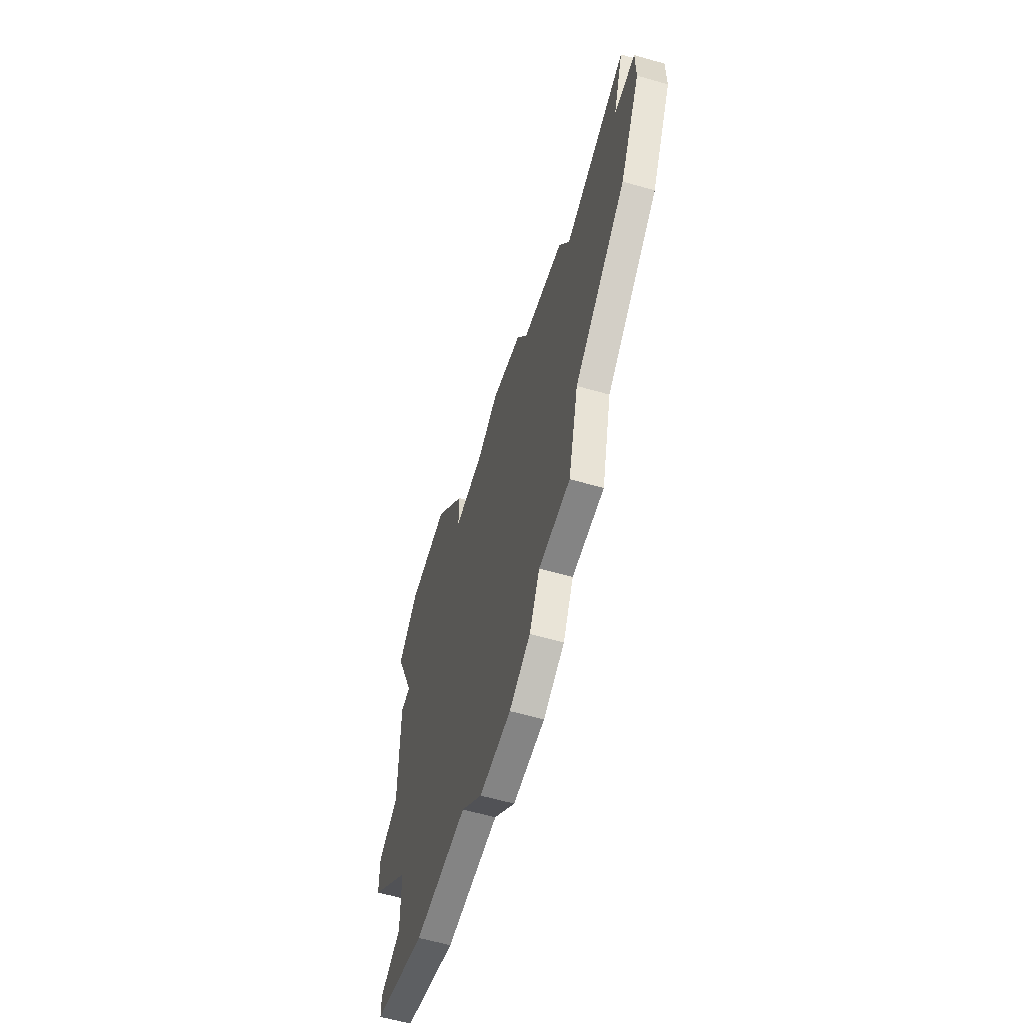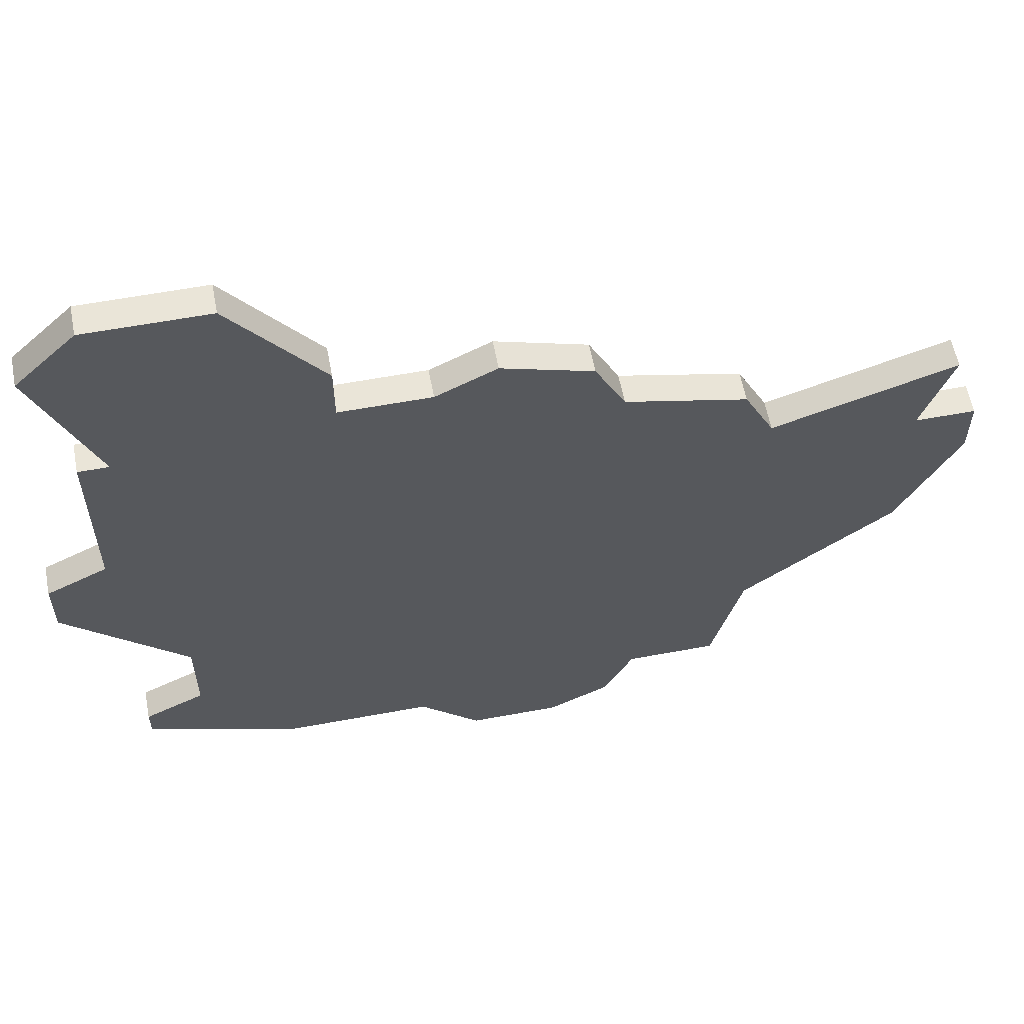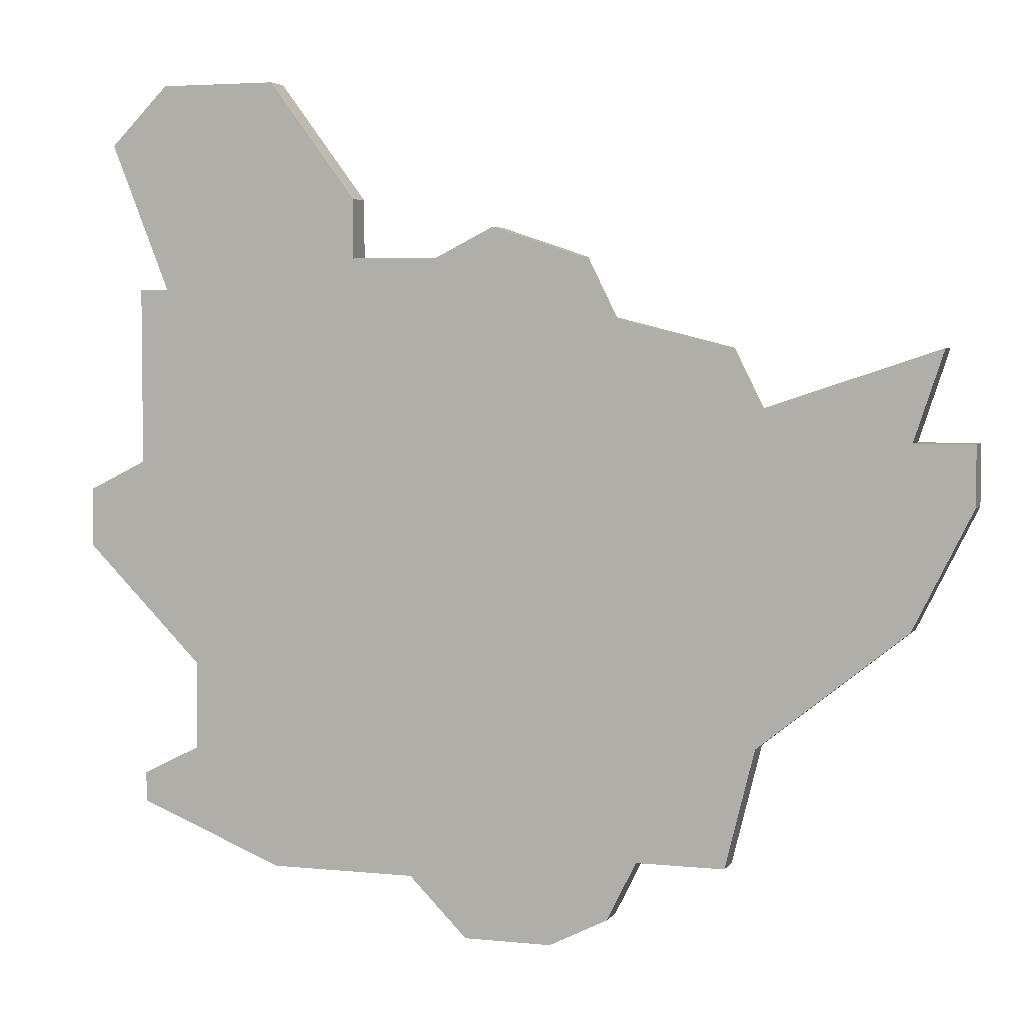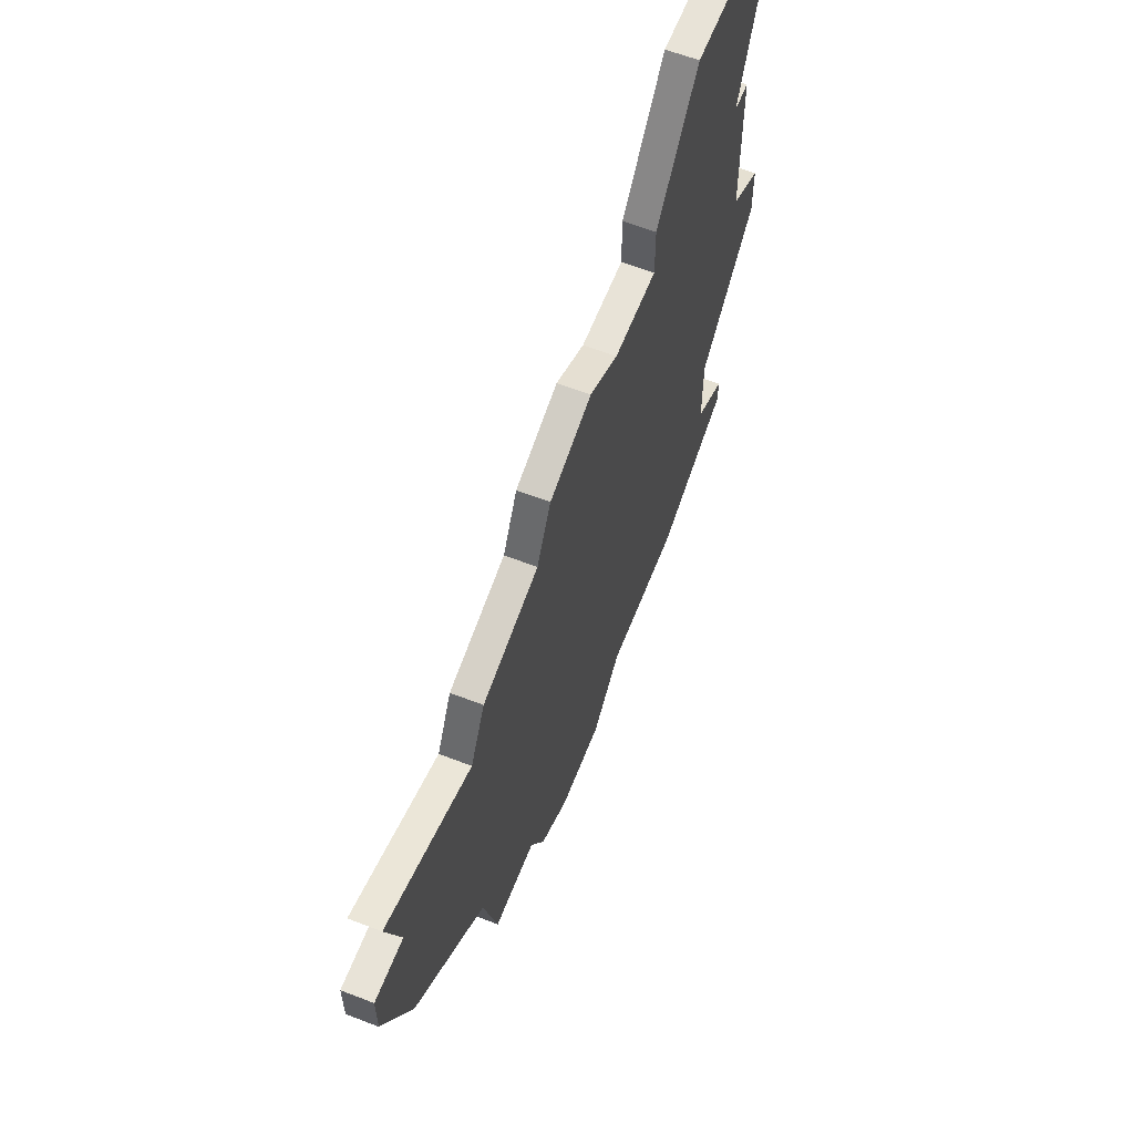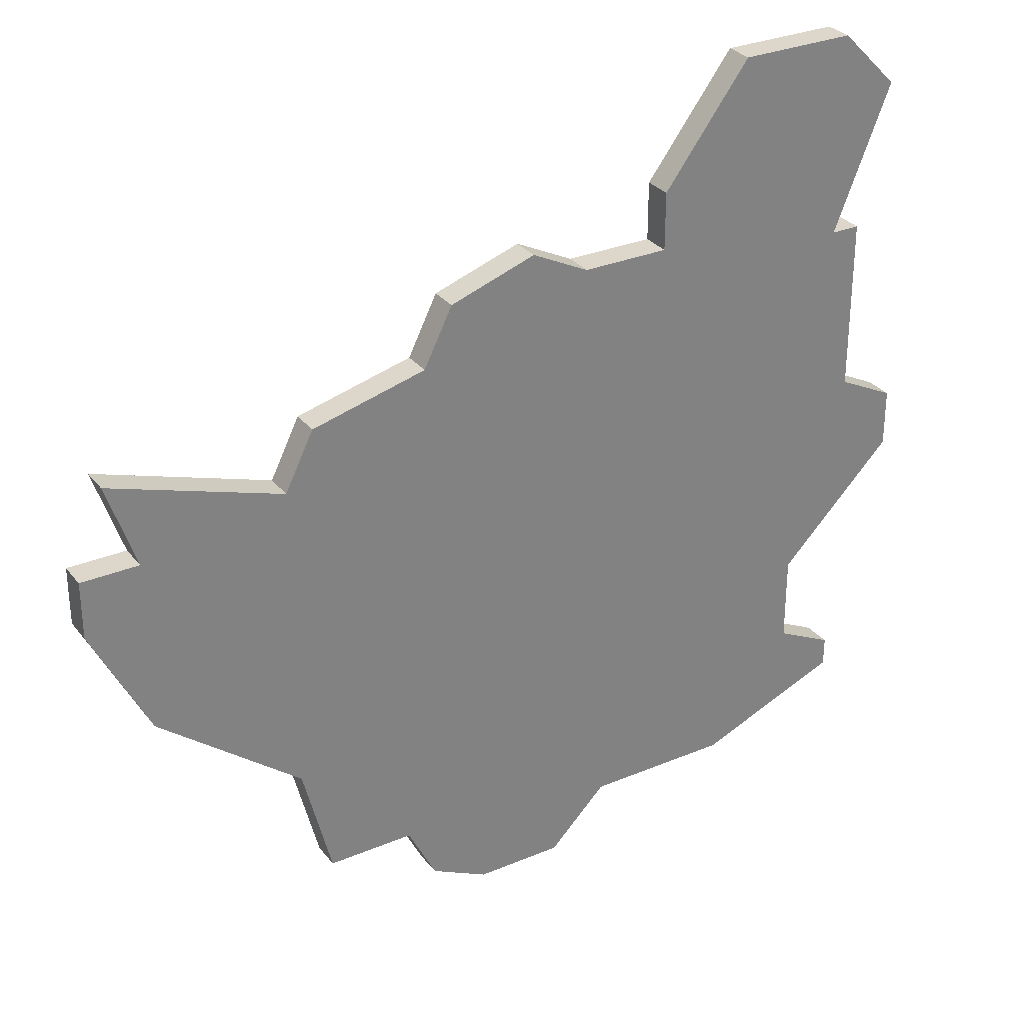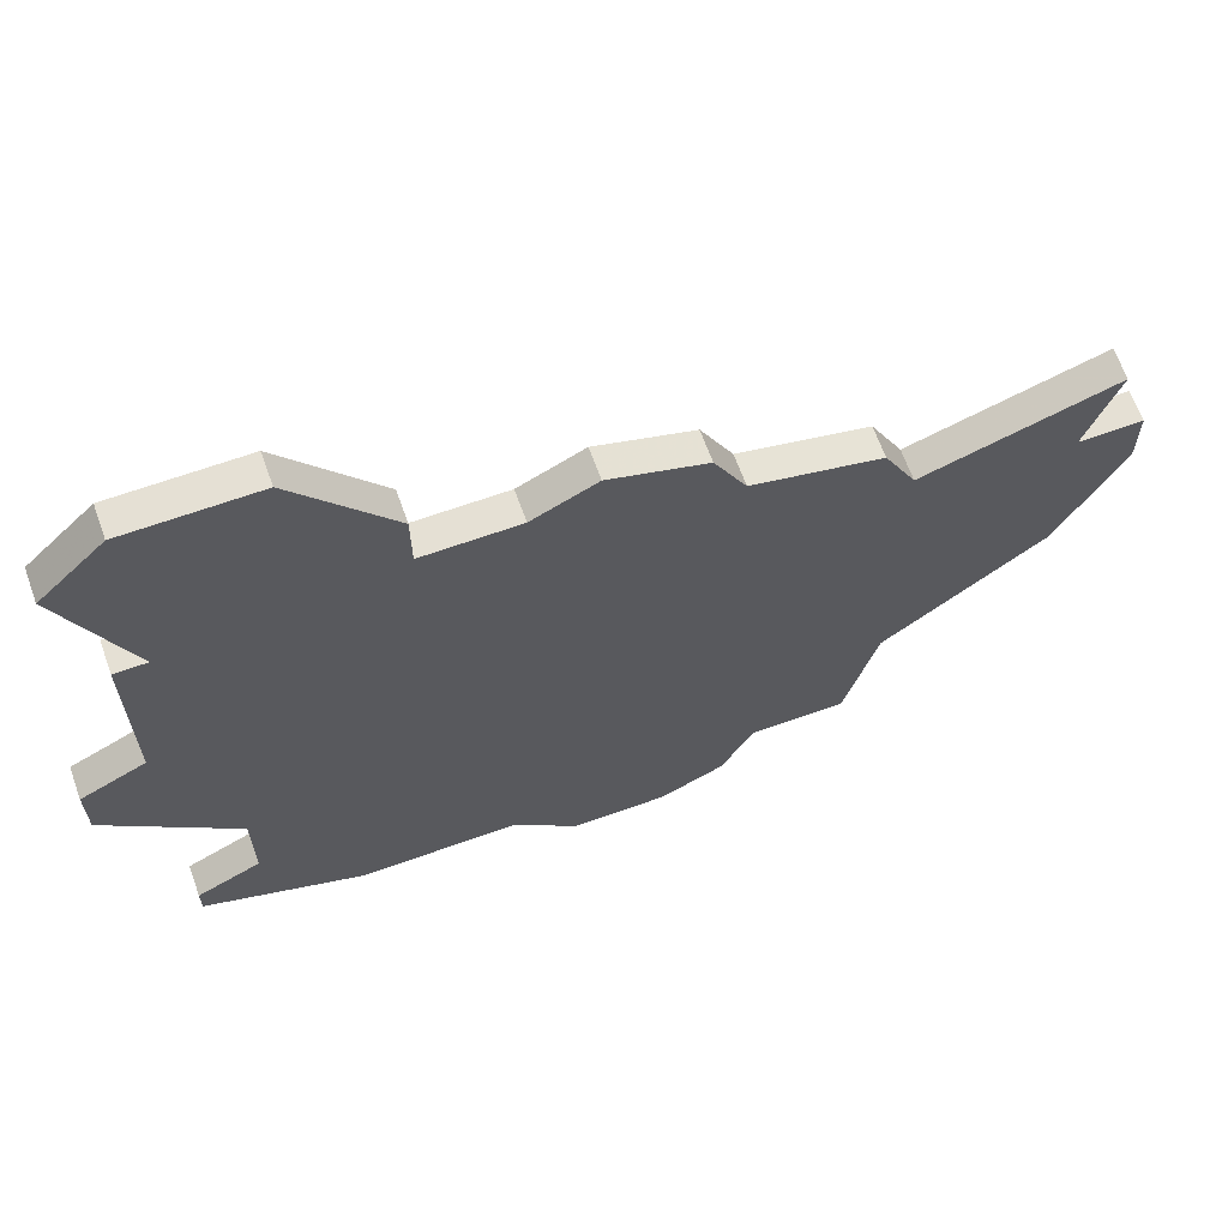
<metadata>
{"format":"obj","ext":"obj","renderer":"f3d","projection":"perspective","resolution":1024,"background":"white","views":[{"elev":-61.3,"azim":73.8,"up":"+Y"},{"elev":59.5,"azim":-10.8,"up":"+Y"},{"elev":4.0,"azim":18.9,"up":"+Y"},{"elev":62.1,"azim":111.4,"up":"+Y"},{"elev":30.6,"azim":148.9,"up":"+Y"},{"elev":65.7,"azim":-19.8,"up":"+Y"}]}
</metadata>
<code>
v 4451 -1069 0
v 4451 -1069 1
v 4467 -1049 0
v 4467 -1049 1
v 4450 -1046 0
v 4450 -1046 1
v 4466 -1058 0
v 4466 -1058 1
v 4466 -1052 0
v 4466 -1052 1
v 4441 -1060 0
v 4441 -1060 1
v 4441 -1063 0
v 4441 -1063 1
v 4449 -1067 0
v 4449 -1067 1
v 4457 -1066 0
v 4457 -1066 1
v 4440 -1047 0
v 4440 -1047 1
v 4440 -1040 0
v 4440 -1040 1
v 4456 -1068 0
v 4456 -1068 1
v 4456 -1048 0
v 4456 -1048 1
v 4439 -1053 0
v 4439 -1053 1
v 4439 -1047 0
v 4439 -1047 1
v 4439 -1064 0
v 4439 -1064 1
v 4439 -1065 0
v 4439 -1065 1
v 4447 -1044 0
v 4447 -1044 1
v 4447 -1046 0
v 4447 -1046 1
v 4455 -1046 0
v 4455 -1046 1
v 4438 -1042 0
v 4438 -1042 1
v 4454 -1069 0
v 4454 -1069 1
v 4437 -1054 0
v 4437 -1054 1
v 4437 -1056 0
v 4437 -1056 1
v 4461 -1051 0
v 4461 -1051 1
v 4461 -1062 0
v 4461 -1062 1
v 4444 -1067 0
v 4444 -1067 1
v 4444 -1040 0
v 4444 -1040 1
v 4452 -1045 0
v 4452 -1045 1
v 4460 -1049 0
v 4460 -1049 1
v 4460 -1066 0
v 4460 -1066 1
v 4468 -1052 0
v 4468 -1052 1
v 4468 -1054 0
v 4468 -1054 1
f 13 33 31
f 45 27 47
f 13 15 53
f 15 13 11
f 27 11 47
f 33 13 53
f 11 37 5
f 19 27 29
f 21 19 41
f 19 37 27
f 35 19 55
f 55 19 21
f 37 19 35
f 37 11 27
f 15 11 25
f 15 17 43
f 43 17 23
f 15 25 17
f 17 51 61
f 49 7 51
f 51 17 25
f 7 9 65
f 39 25 5
f 5 25 11
f 5 57 39
f 65 9 63
f 25 59 49
f 9 49 3
f 7 49 9
f 25 49 51
f 43 1 15
f 32 34 14
f 48 28 46
f 54 16 14
f 12 14 16
f 48 12 28
f 54 14 34
f 6 38 12
f 30 28 20
f 42 20 22
f 28 38 20
f 56 20 36
f 22 20 56
f 36 20 38
f 28 12 38
f 26 12 16
f 44 18 16
f 24 18 44
f 18 26 16
f 62 52 18
f 52 8 50
f 26 18 52
f 66 10 8
f 6 26 40
f 12 26 6
f 40 58 6
f 64 10 66
f 50 60 26
f 4 50 10
f 10 50 8
f 52 50 26
f 16 2 44
f 20 42 19
f 19 42 41
f 30 20 29
f 29 20 19
f 28 30 27
f 27 30 29
f 46 28 45
f 45 28 27
f 48 46 47
f 47 46 45
f 12 48 11
f 11 48 47
f 14 12 13
f 13 12 11
f 32 14 31
f 31 14 13
f 34 32 33
f 33 32 31
f 54 34 53
f 53 34 33
f 16 54 15
f 15 54 53
f 2 16 1
f 1 16 15
f 44 2 43
f 43 2 1
f 24 44 23
f 23 44 43
f 18 24 17
f 17 24 23
f 62 18 61
f 61 18 17
f 52 62 51
f 51 62 61
f 8 52 7
f 7 52 51
f 66 8 65
f 65 8 7
f 64 66 63
f 63 66 65
f 10 64 9
f 9 64 63
f 4 10 3
f 3 10 9
f 50 4 49
f 49 4 3
f 60 50 59
f 59 50 49
f 26 60 25
f 25 60 59
f 40 26 39
f 39 26 25
f 58 40 57
f 57 40 39
f 6 58 5
f 5 58 57
f 38 6 37
f 37 6 5
f 36 38 35
f 35 38 37
f 56 36 55
f 55 36 35
f 42 22 41
f 41 22 21
f 22 56 21
f 21 56 55

</code>
